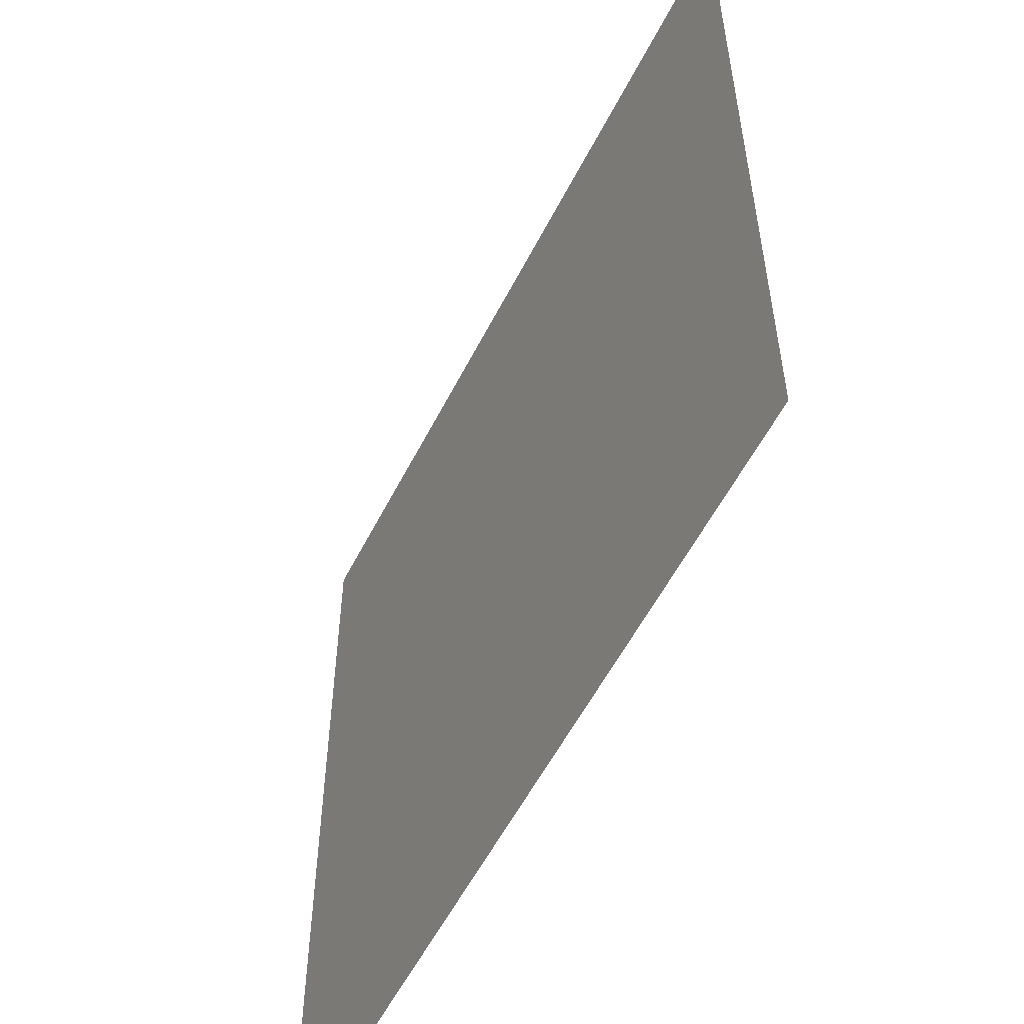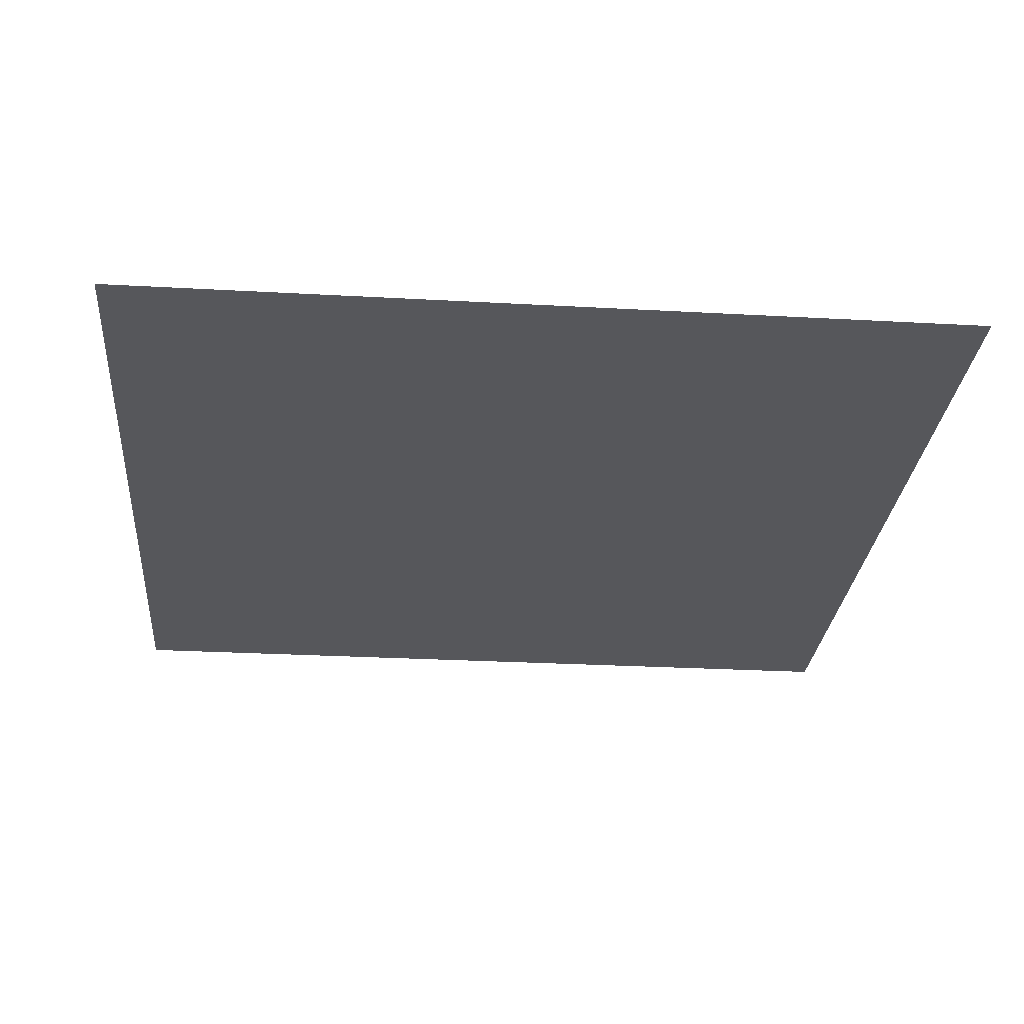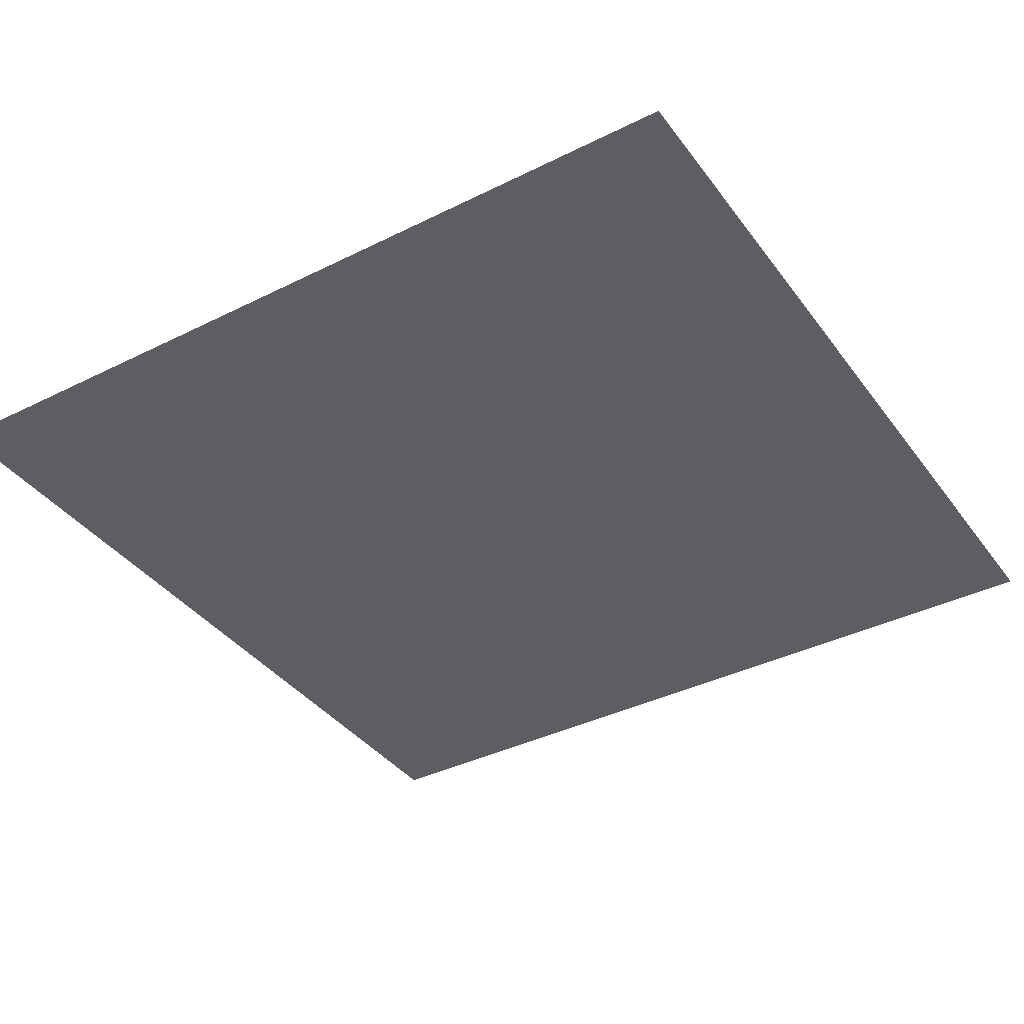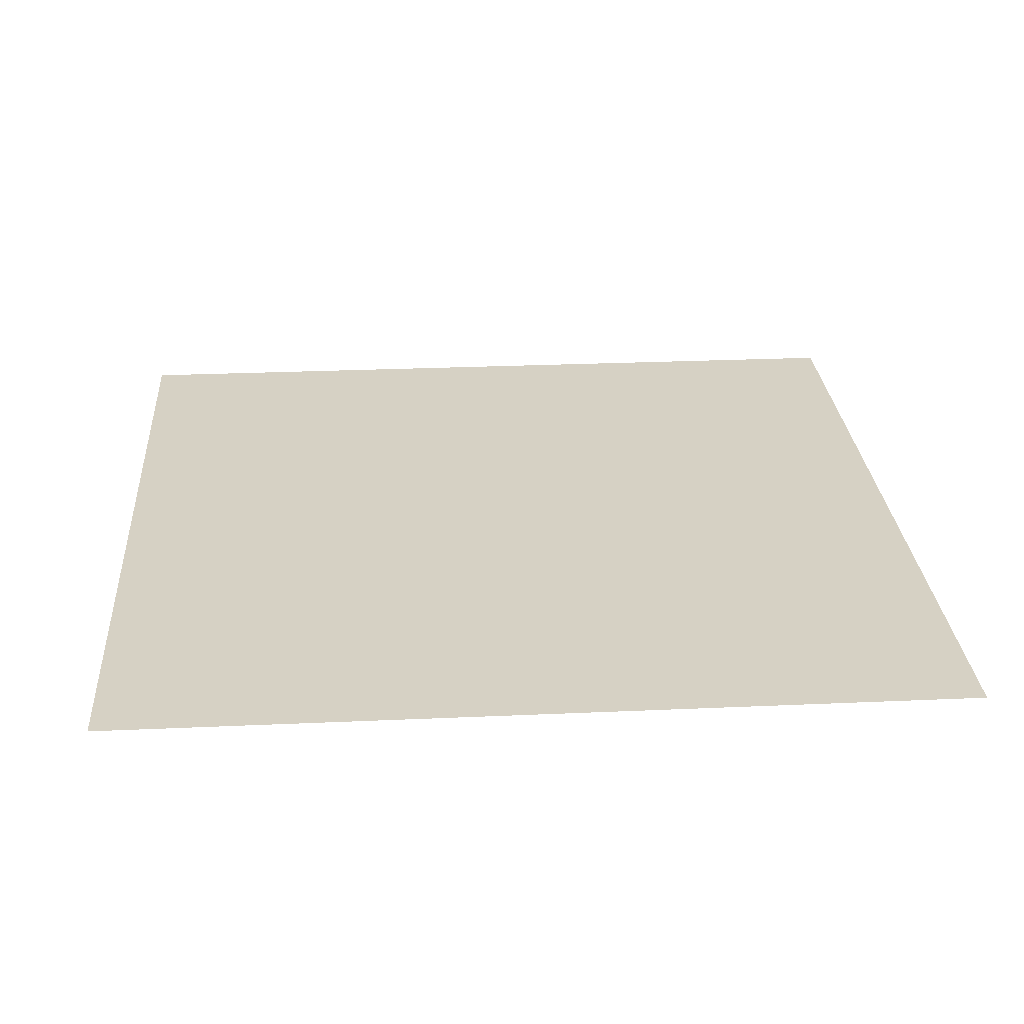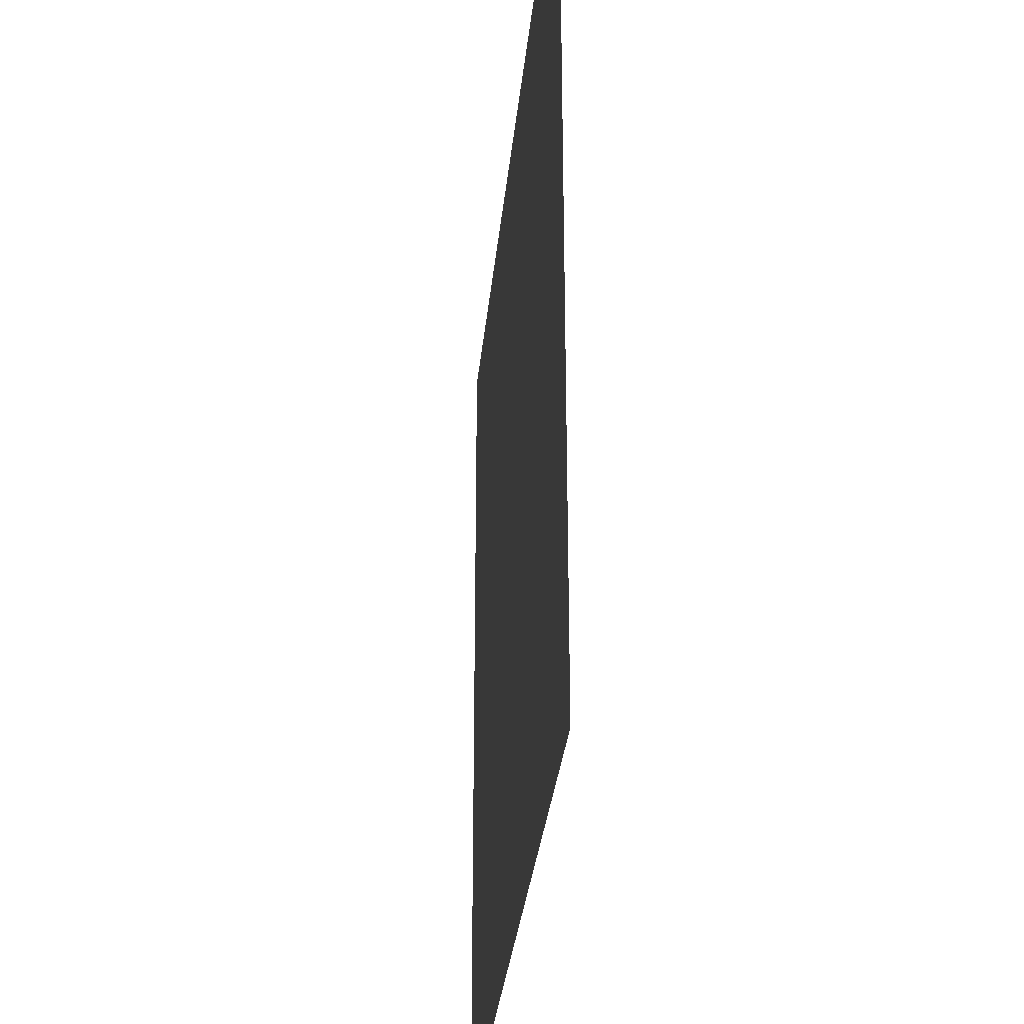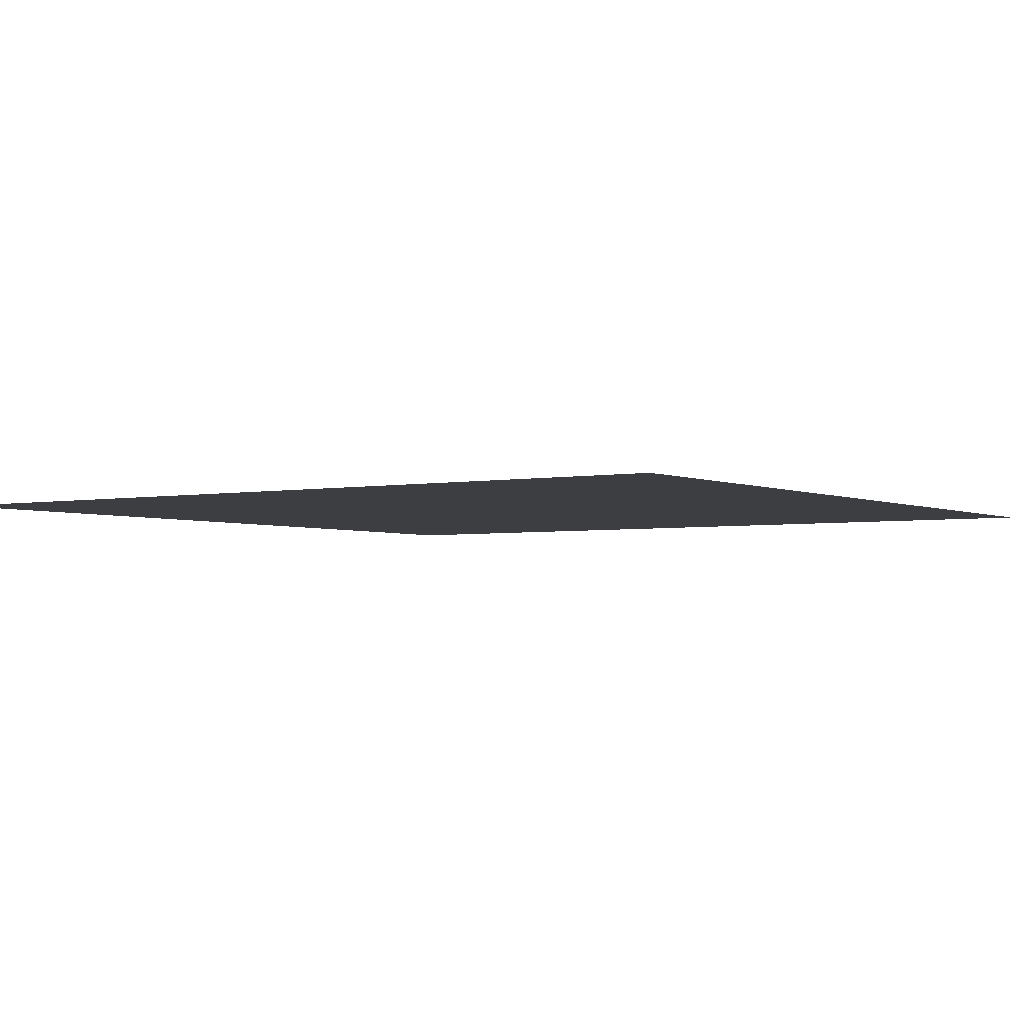
<metadata>
{"format":"obj","ext":"obj","renderer":"f3d","projection":"perspective","resolution":1024,"background":"white","views":[{"elev":-56.0,"azim":-116.7,"up":"+Z"},{"elev":-27.4,"azim":175.1,"up":"+Y"},{"elev":-38.1,"azim":32.3,"up":"+Y"},{"elev":26.7,"azim":-94.0,"up":"+Y"},{"elev":-30.9,"azim":-95.4,"up":"+Z"},{"elev":-3.2,"azim":-146.1,"up":"+Y"}]}
</metadata>
<code>
g default
v -1.708 -0 1.708
v 1.708 -0 1.708
v -1.708 0 -1.708
v 1.708 0 -1.708
g pPlane1
f 1 2 4 3

</code>
